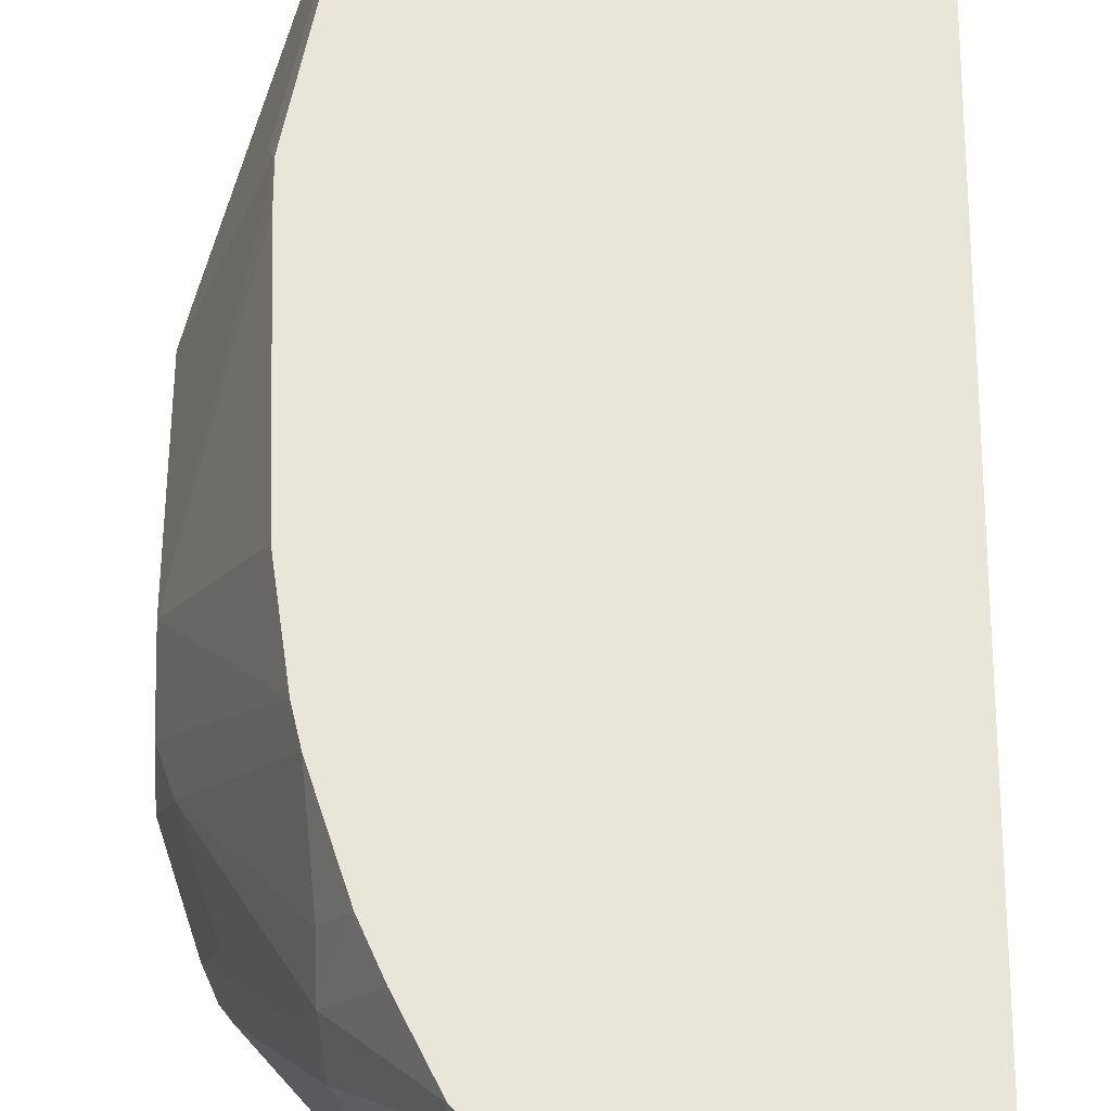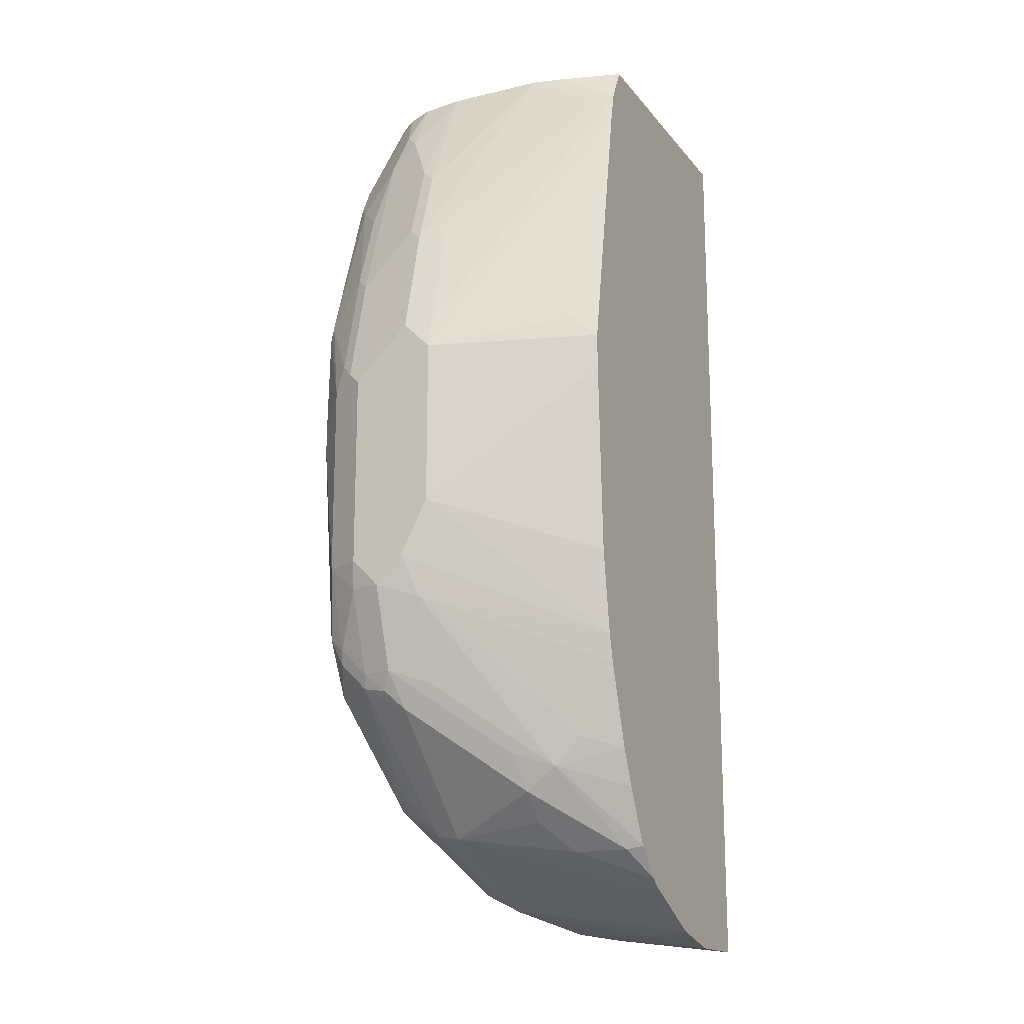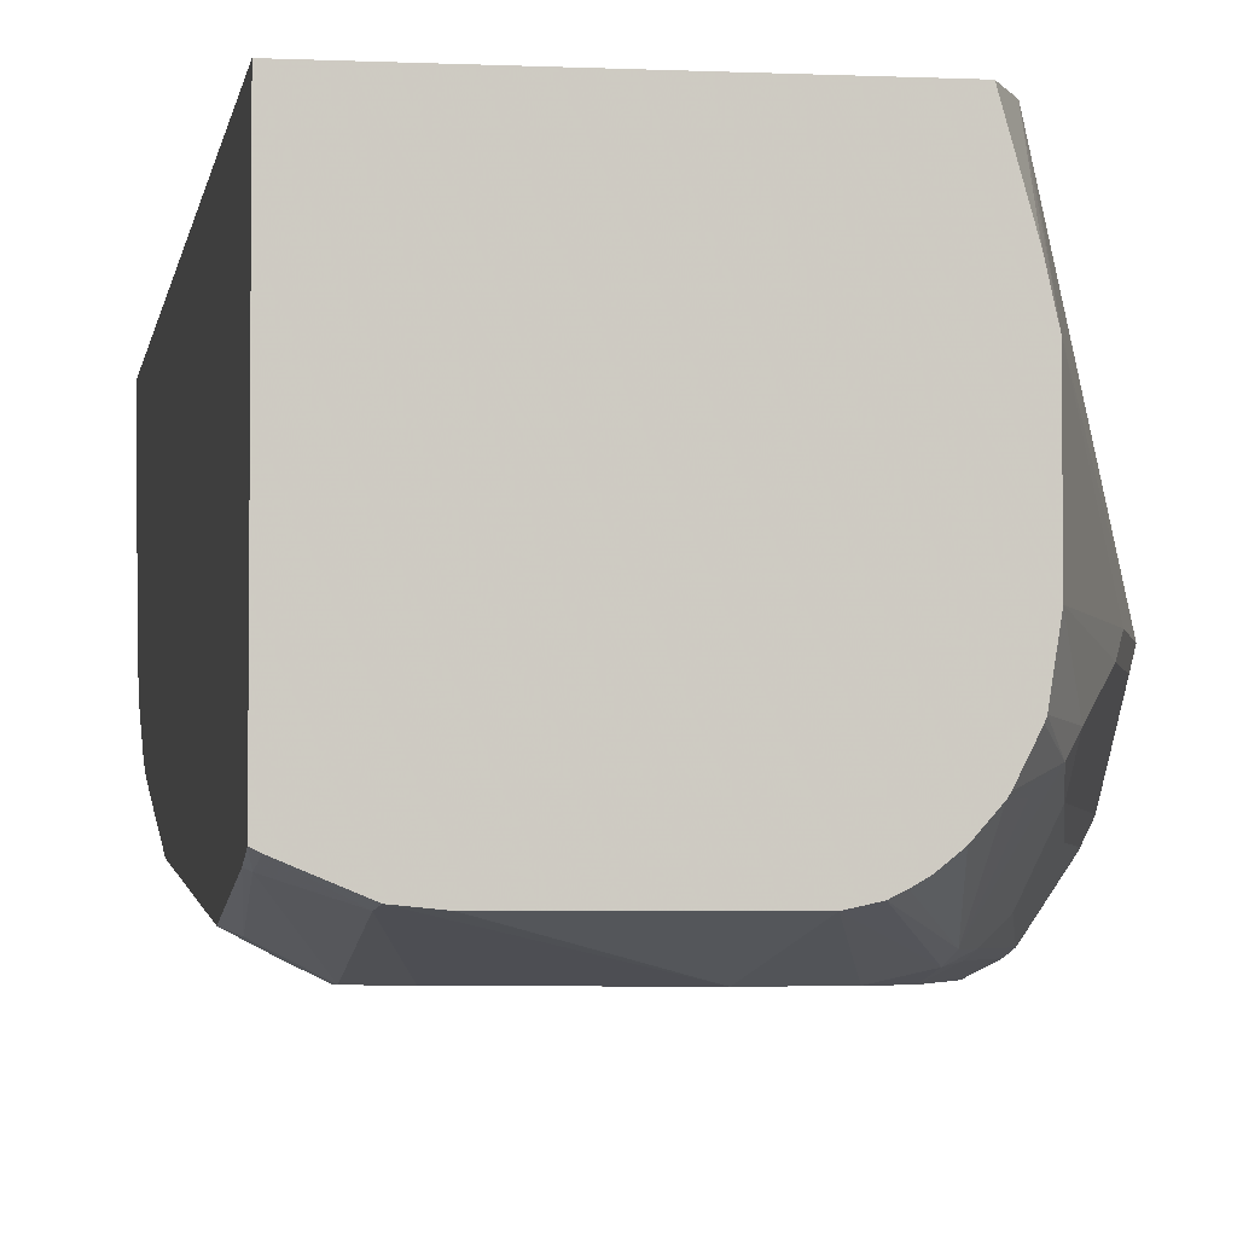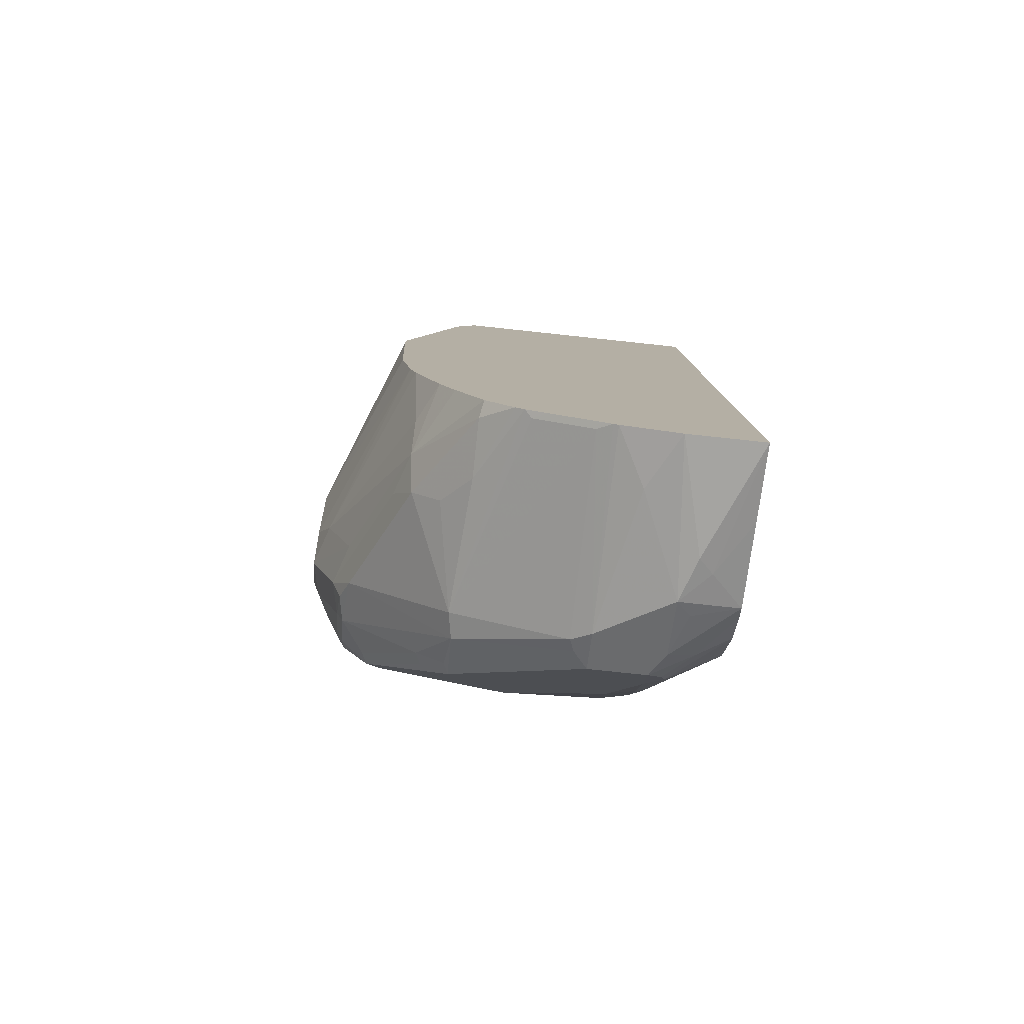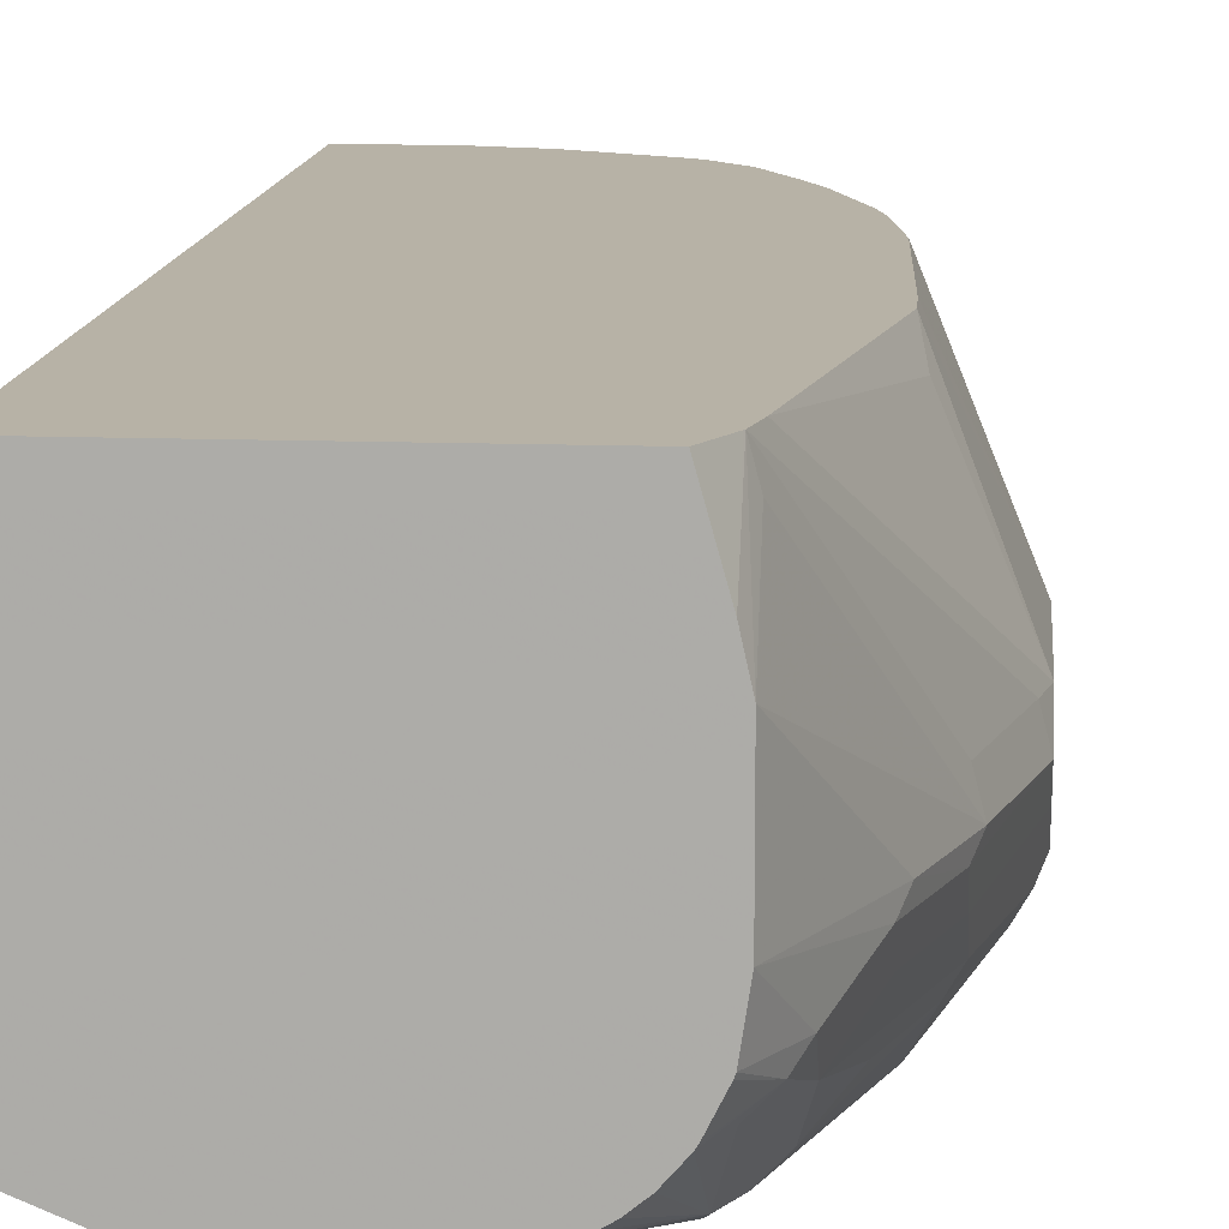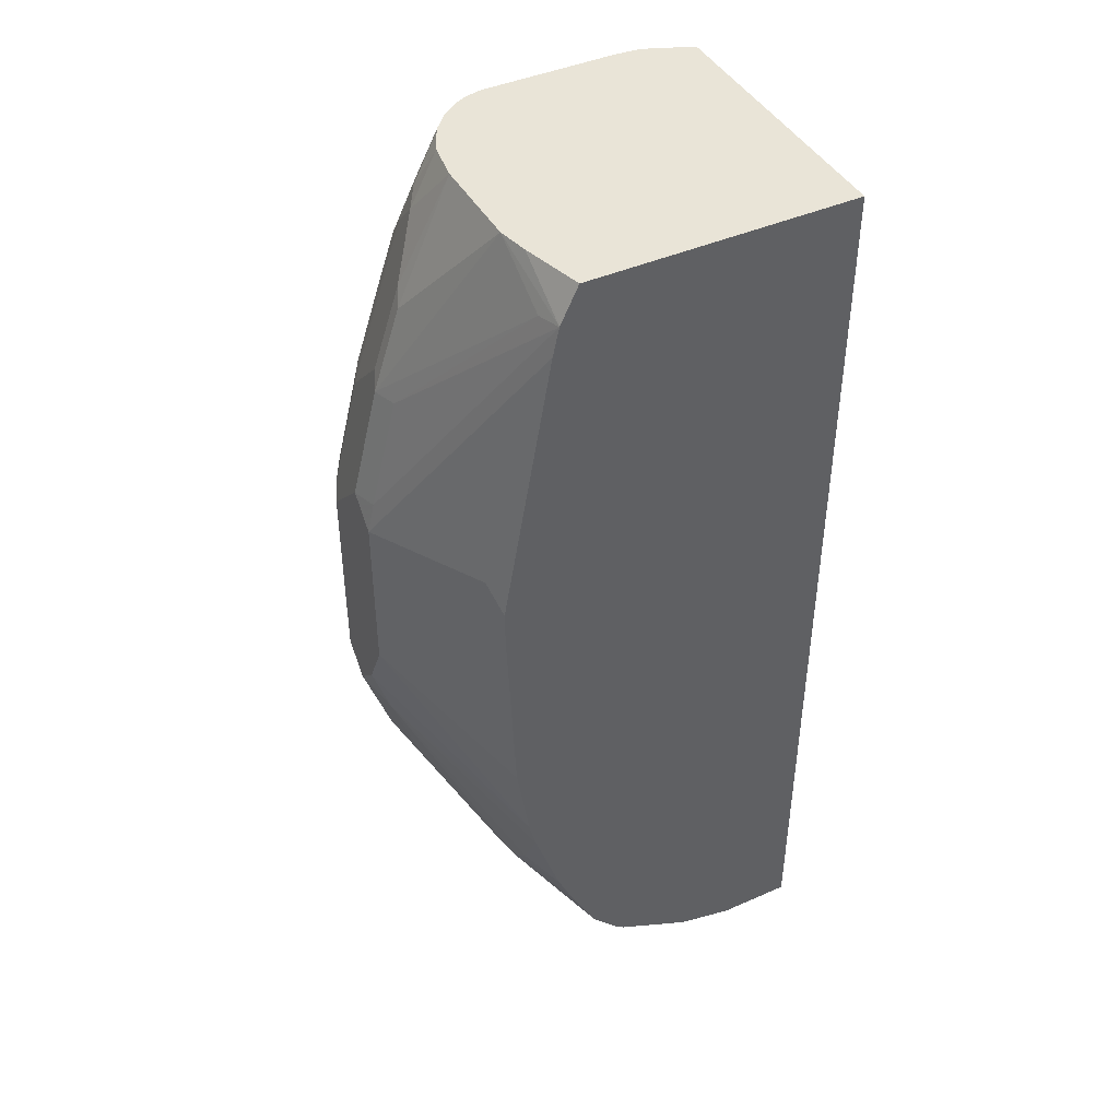
<metadata>
{"format":"obj","ext":"obj","renderer":"f3d","projection":"perspective","resolution":1024,"background":"white","views":[{"elev":58.3,"azim":-179.4,"up":"+Y"},{"elev":-16.8,"azim":115.7,"up":"+Z"},{"elev":-4.0,"azim":-8.6,"up":"+Y"},{"elev":-80.0,"azim":173.9,"up":"+Z"},{"elev":12.4,"azim":5.0,"up":"+Y"},{"elev":43.4,"azim":152.6,"up":"+Z"}]}
</metadata>
<code>
v 0.07033 -0.3796 -0.2413
v 0.07428 -0.3816 -0.2413
v 0.07033 -0.1689 -0.2413
v 0.07033 -0.3849 -0.2624
v 0.07308 -0.3862 -0.261
v 0.1044 -0.3967 -0.2506
v 0.1062 -0.3948 -0.2413
v 0.274 -0.1689 -0.2413
v 0.07033 -0.1689 -0.949
v 0.07033 -0.4005 -0.372
v 0.07658 -0.4036 -0.348
v 0.08352 -0.3967 -0.2923
v 0.1044 -0.4176 -0.355
v 0.1253 -0.4176 -0.3341
v 0.167 -0.4176 -0.3132
v 0.2088 -0.4176 -0.2923
v 0.1253 -0.3967 -0.2413
v 0.2871 -0.2154 -0.2413
v 0.2869 -0.1689 -0.2678
v 0.1253 -0.1689 -0.949
v 0.1044 -0.2506 -0.9395
v 0.09398 -0.261 -0.9343
v 0.07033 -0.2236 -0.9362
v 0.09048 -0.4106 -0.3828
v 0.09048 -0.4106 -0.3619
v 0.07033 -0.3758 -0.6757
v 0.1044 -0.4176 -0.3758
v 0.2296 -0.3967 -0.2413
v 0.2505 -0.4176 -0.3132
v 0.2923 -0.2389 -0.2413
v 0.2875 -0.1689 -0.2691
v 0.167 -0.1689 -0.9391
v 0.1462 -0.2088 -0.9395
v 0.1149 -0.2819 -0.9343
v 0.07033 -0.2846 -0.9215
v 0.07033 -0.3549 -0.7725
v 0.1149 -0.3862 -0.7776
v 0.1253 -0.3914 -0.7751
v 0.1879 -0.4176 -0.5637
v 0.1462 -0.3967 -0.7725
v 0.2427 -0.3938 -0.2413
v 0.274 -0.4123 -0.3132
v 0.2714 -0.4176 -0.3341
v 0.2923 -0.1879 -0.2714
v 0.2923 -0.3132 -0.2413
v 0.334 -0.3132 -0.3341
v 0.3549 -0.3132 -0.3968
v 0.3497 -0.2923 -0.3941
v 0.3706 -0.2923 -0.4776
v 0.2923 -0.1689 -0.2905
v 0.1707 -0.1689 -0.9377
v 0.167 -0.3132 -0.9186
v 0.1149 -0.3236 -0.9134
v 0.1044 -0.2923 -0.9265
v 0.167 -0.341 -0.9047
v 0.1253 -0.341 -0.9047
v 0.07033 -0.2923 -0.9157
v 0.07033 -0.353 -0.7811
v 0.07033 -0.3406 -0.8362
v 0.07033 -0.334 -0.856
v 0.1149 -0.3653 -0.8403
v 0.1253 -0.3706 -0.8377
v 0.2296 -0.4176 -0.5846
v 0.1462 -0.3758 -0.8351
v 0.2192 -0.3914 -0.8038
v 0.167 -0.3967 -0.7725
v 0.2766 -0.4071 -0.3027
v 0.2489 -0.3907 -0.2413
v 0.2853 -0.4106 -0.3341
v 0.2871 -0.4071 -0.3237
v 0.3132 -0.4176 -0.4594
v 0.2877 -0.3433 -0.2413
v 0.3079 -0.3445 -0.2819
v 0.3288 -0.3236 -0.3237
v 0.3497 -0.3236 -0.3863
v 0.3758 -0.3132 -0.4802
v 0.3758 -0.2923 -0.5011
v 0.334 -0.1879 -0.4802
v 0.3293 -0.1689 -0.4969
v 0.181 -0.1689 -0.9326
v 0.181 -0.174 -0.9326
v 0.181 -0.3201 -0.9116
v 0.1775 -0.3288 -0.9082
v 0.09398 -0.3236 -0.903
v 0.261 -0.3393 -0.8664
v 0.261 -0.3706 -0.8455
v 0.2296 -0.3619 -0.8629
v 0.1253 -0.3549 -0.8769
v 0.1149 -0.3445 -0.8925
v 0.07033 -0.311 -0.8977
v 0.1114 -0.348 -0.8838
v 0.2505 -0.4176 -0.5846
v 0.1462 -0.3619 -0.8629
v 0.3132 -0.3967 -0.7516
v 0.3001 -0.3549 -0.2714
v 0.2871 -0.3653 -0.261
v 0.276 -0.3665 -0.2413
v 0.2652 -0.3789 -0.2413
v 0.2555 -0.3868 -0.2413
v 0.3001 -0.3967 -0.3341
v 0.3271 -0.4106 -0.4594
v 0.3288 -0.4071 -0.4489
v 0.3132 -0.4176 -0.5637
v 0.341 -0.4036 -0.5429
v 0.2868 -0.3457 -0.2413
v 0.3079 -0.3653 -0.3027
v 0.3288 -0.3445 -0.3445
v 0.3497 -0.3445 -0.4071
v 0.3758 -0.334 -0.5011
v 0.3758 -0.2923 -0.6263
v 0.3293 -0.1689 -0.4987
v 0.2125 -0.1689 -0.9168
v 0.2227 -0.174 -0.9116
v 0.2645 -0.3201 -0.8699
v 0.341 -0.3271 -0.7795
v 0.3445 -0.3601 -0.762
v 0.2853 -0.3619 -0.8282
v 0.2645 -0.3619 -0.849
v 0.2819 -0.3706 -0.8247
v 0.3236 -0.3914 -0.762
v 0.3445 -0.3914 -0.7203
v 0.334 -0.3967 -0.7098
v 0.2775 -0.3642 -0.2413
v 0.321 -0.3758 -0.355
v 0.3419 -0.3758 -0.4176
v 0.3619 -0.3828 -0.522
v 0.3627 -0.3758 -0.5011
v 0.3236 -0.4123 -0.5742
v 0.341 -0.4036 -0.5637
v 0.3288 -0.3653 -0.3654
v 0.3497 -0.3653 -0.4281
v 0.3758 -0.3549 -0.522
v 0.3758 -0.3132 -0.6681
v 0.3132 -0.1689 -0.7307
v 0.3227 -0.1689 -0.6681
v 0.329 -0.1689 -0.5227
v 0.2278 -0.1689 -0.9091
v 0.2575 -0.2227 -0.8838
v 0.2784 -0.2436 -0.8629
v 0.2992 -0.2436 -0.8421
v 0.348 -0.341 -0.7655
v 0.3132 -0.2506 -0.8142
v 0.3549 -0.334 -0.7516
v 0.3271 -0.3828 -0.7655
v 0.3497 -0.3575 -0.7516
v 0.3445 -0.381 -0.7411
v 0.348 -0.3897 -0.7098
v 0.3497 -0.3784 -0.7307
v 0.3706 -0.3653 -0.5115
v 0.3619 -0.3828 -0.6681
v 0.3758 -0.3549 -0.6681
v 0.3758 -0.334 -0.689
v 0.3653 -0.3027 -0.6994
v 0.3081 -0.1689 -0.7516
v 0.2342 -0.1689 -0.9041
v 0.2575 -0.181 -0.8838
v 0.3027 -0.2192 -0.8247
v 0.3445 -0.3027 -0.762
v 0.3706 -0.3575 -0.689
v 0.3027 -0.1983 -0.8038
v 0.288 -0.1689 -0.8124
v 0.2551 -0.1689 -0.8814
v 0.2759 -0.1689 -0.8397
f 81 114 82
f 84 91 90
f 84 89 91
f 82 85 83
f 82 114 85
f 85 114 115
f 81 113 114
f 77 79 78
f 80 112 81
f 77 111 79
f 77 110 111
f 76 152 133
f 76 110 77
f 76 133 110
f 85 115 116
f 81 112 113
f 85 116 117
f 95 105 123
f 85 118 86
f 101 104 126
f 100 125 124
f 100 102 125
f 100 124 106
f 95 97 96
f 95 123 97
f 76 151 152
f 95 100 106
f 94 122 103
f 94 121 122
f 94 120 121
f 92 94 103
f 88 91 89
f 86 120 94
f 86 119 120
f 86 118 119
f 86 93 87
f 85 117 118
f 76 132 151
f 71 103 129
f 75 109 76
f 67 95 96
f 66 94 92
f 65 94 66
f 65 86 94
f 65 93 86
f 64 93 65
f 64 88 93
f 67 96 97
f 62 88 64
f 61 91 62
f 60 91 61
f 60 90 91
f 57 84 90
f 56 89 84
f 56 88 89
f 101 126 102
f 62 91 88
f 67 97 98
f 67 98 99
f 67 99 68
f 75 108 109
f 74 108 75
f 74 107 108
f 73 107 74
f 73 106 107
f 73 95 106
f 72 95 73
f 72 105 95
f 71 104 101
f 55 88 56
f 71 129 104
f 70 102 100
f 69 102 70
f 69 101 102
f 69 71 101
f 67 100 95
f 67 70 100
f 76 109 132
f 102 126 127
f 137 155 138
f 103 122 121
f 141 143 145
f 140 156 157
f 157 162 163
f 140 157 142
f 138 155 156
f 138 140 139
f 138 156 140
f 142 157 143
f 134 153 154
f 133 152 153
f 131 149 132
f 129 147 150
f 126 151 132
f 126 150 151
f 126 149 127
f 126 132 149
f 133 153 134
f 143 152 145
f 143 157 158
f 143 158 152
f 55 93 88
f 157 161 160
f 157 163 161
f 156 162 157
f 155 162 156
f 154 160 161
f 153 160 154
f 153 157 160
f 153 158 157
f 152 158 153
f 151 159 152
f 150 159 151
f 148 159 150
f 147 148 150
f 145 148 146
f 145 159 148
f 145 152 159
f 125 149 131
f 102 127 125
f 125 127 149
f 124 125 131
f 113 137 114
f 112 137 113
f 110 136 111
f 110 135 136
f 110 134 135
f 110 133 134
f 108 132 109
f 114 137 138
f 108 131 132
f 107 130 131
f 106 130 107
f 106 124 130
f 104 150 126
f 104 129 150
f 103 128 129
f 103 121 128
f 107 131 108
f 114 138 139
f 114 139 140
f 114 140 115
f 121 148 147
f 121 146 148
f 121 129 128
f 121 147 129
f 120 144 146
f 120 146 121
f 119 144 120
f 117 119 118
f 117 144 119
f 116 146 144
f 116 145 146
f 116 141 145
f 116 144 117
f 115 143 141
f 115 142 143
f 115 140 142
f 115 141 116
f 124 131 130
f 55 87 93
f 1 60 59
f 55 85 86
f 6 13 14
f 6 12 13
f 5 12 6
f 5 11 12
f 4 11 5
f 4 10 11
f 3 20 9
f 6 14 7
f 3 32 20
f 3 80 51
f 3 112 80
f 3 137 112
f 3 155 137
f 3 162 155
f 3 163 162
f 3 161 163
f 3 51 32
f 3 154 161
f 7 14 15
f 7 16 17
f 13 103 71
f 13 92 103
f 13 63 92
f 13 39 63
f 13 27 39
f 13 24 27
f 13 25 24
f 7 15 16
f 11 13 12
f 10 26 24
f 10 25 11
f 10 24 25
f 9 22 23
f 9 21 22
f 9 20 21
f 8 18 19
f 11 25 13
f 3 134 154
f 3 135 134
f 3 136 135
f 1 8 3
f 1 18 8
f 1 30 18
f 1 45 30
f 1 72 45
f 1 105 72
f 1 123 105
f 1 3 9
f 1 97 123
f 1 99 98
f 1 68 99
f 1 41 68
f 1 28 41
f 1 7 17
f 1 2 7
f 55 86 87
f 1 98 97
f 1 9 23
f 1 23 35
f 1 35 57
f 3 111 136
f 3 79 111
f 3 50 79
f 3 31 50
f 3 19 31
f 3 8 19
f 2 6 7
f 2 5 6
f 1 5 2
f 1 4 5
f 1 10 4
f 1 26 10
f 1 36 26
f 1 58 36
f 1 59 58
f 1 90 60
f 1 57 90
f 13 71 43
f 13 43 29
f 1 17 28
f 13 16 15
f 44 47 48
f 43 71 69
f 42 70 67
f 42 69 70
f 42 43 69
f 41 42 67
f 41 67 68
f 45 72 73
f 40 92 63
f 40 65 66
f 40 64 65
f 40 62 64
f 39 40 63
f 38 62 40
f 37 62 38
f 37 61 62
f 40 66 92
f 37 60 61
f 45 73 74
f 46 74 75
f 13 29 16
f 53 84 57
f 53 56 84
f 55 83 85
f 52 83 55
f 52 82 83
f 52 81 82
f 45 74 46
f 51 81 52
f 50 78 79
f 49 77 50
f 49 76 77
f 48 76 49
f 47 76 48
f 47 75 76
f 46 75 47
f 51 80 81
f 37 59 60
f 50 77 78
f 36 58 37
f 27 38 40
f 26 38 27
f 26 37 38
f 26 36 37
f 24 26 27
f 22 35 23
f 22 34 35
f 27 40 39
f 21 34 22
f 20 32 33
f 18 31 19
f 18 30 31
f 16 29 28
f 16 28 17
f 37 58 59
f 13 15 14
f 20 34 21
f 28 29 42
f 20 33 34
f 29 43 42
f 35 54 53
f 35 53 57
f 28 42 41
f 34 56 53
f 34 55 56
f 34 54 35
f 34 53 54
f 33 52 34
f 32 52 33
f 34 52 55
f 30 44 31
f 31 49 50
f 31 48 49
f 31 44 48
f 30 47 44
f 32 51 52
f 30 45 46
f 30 46 47

</code>
